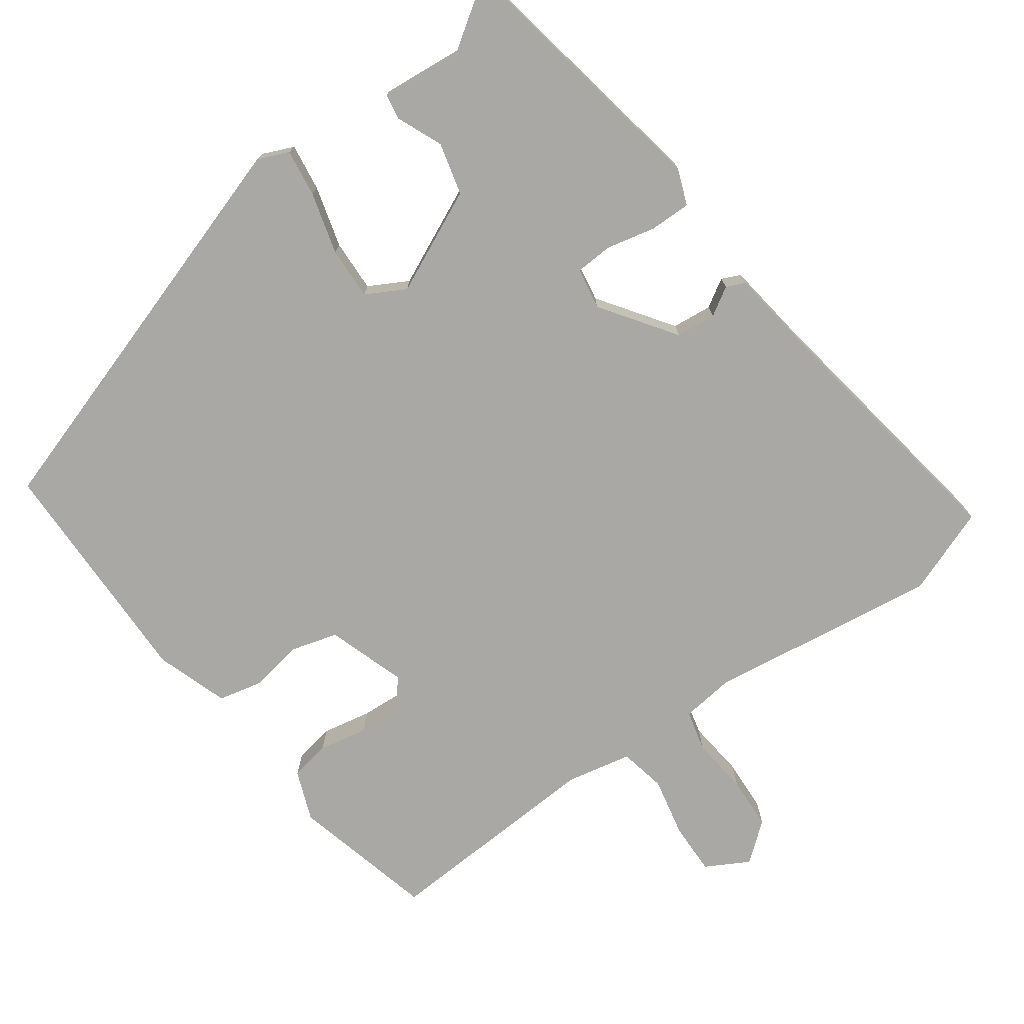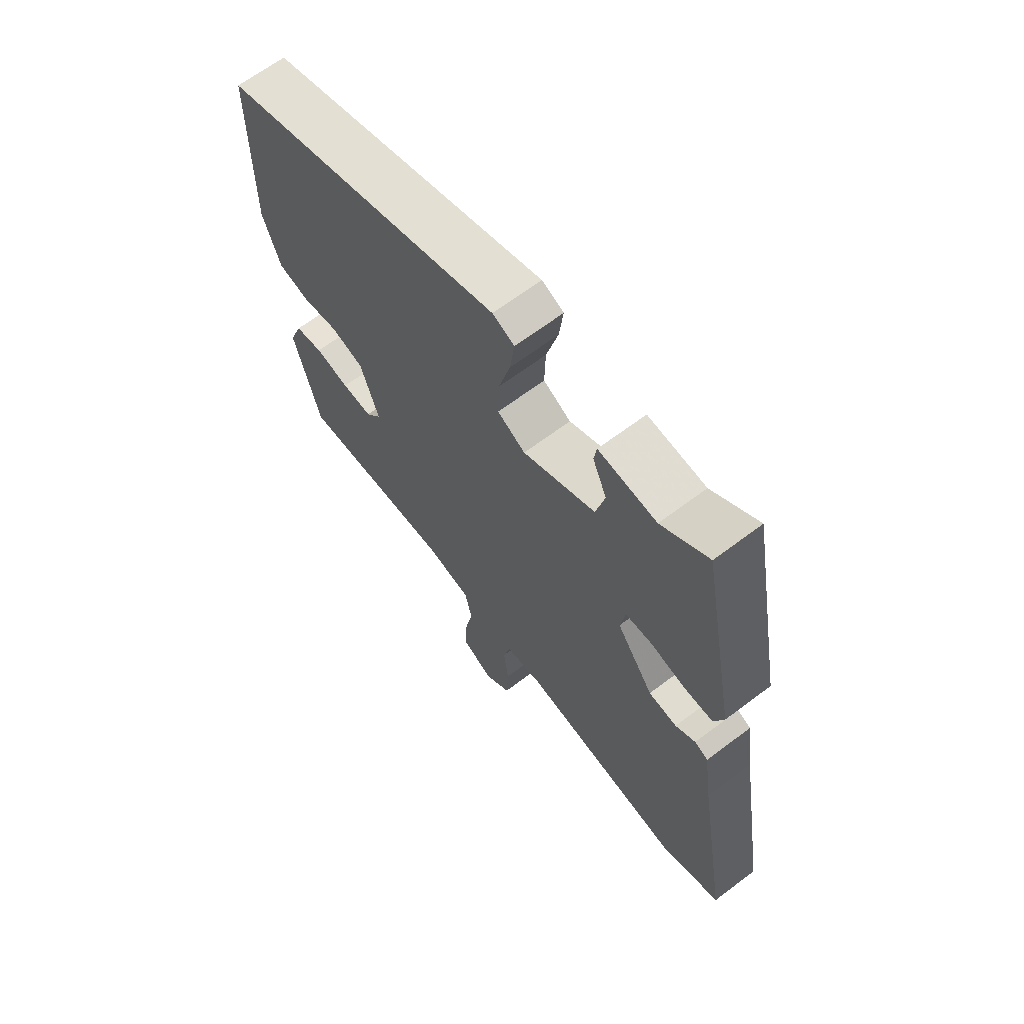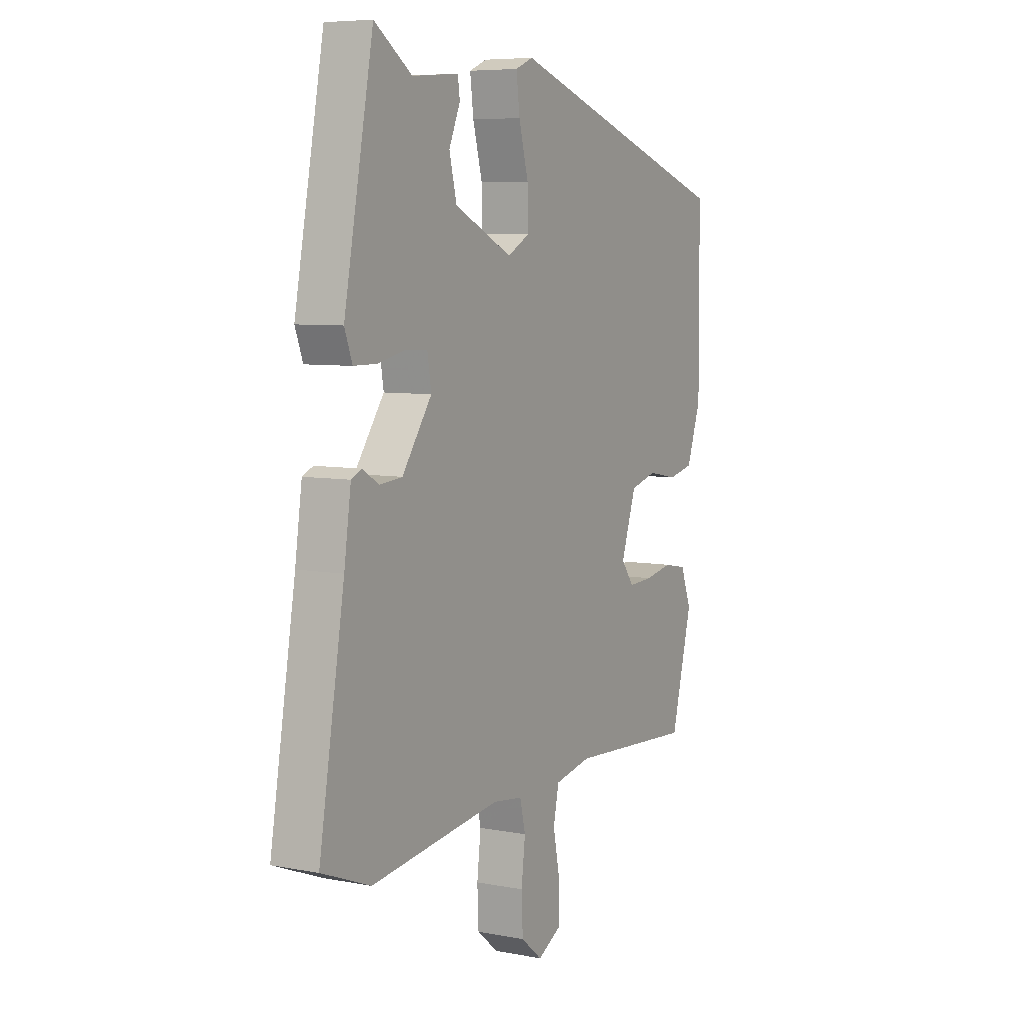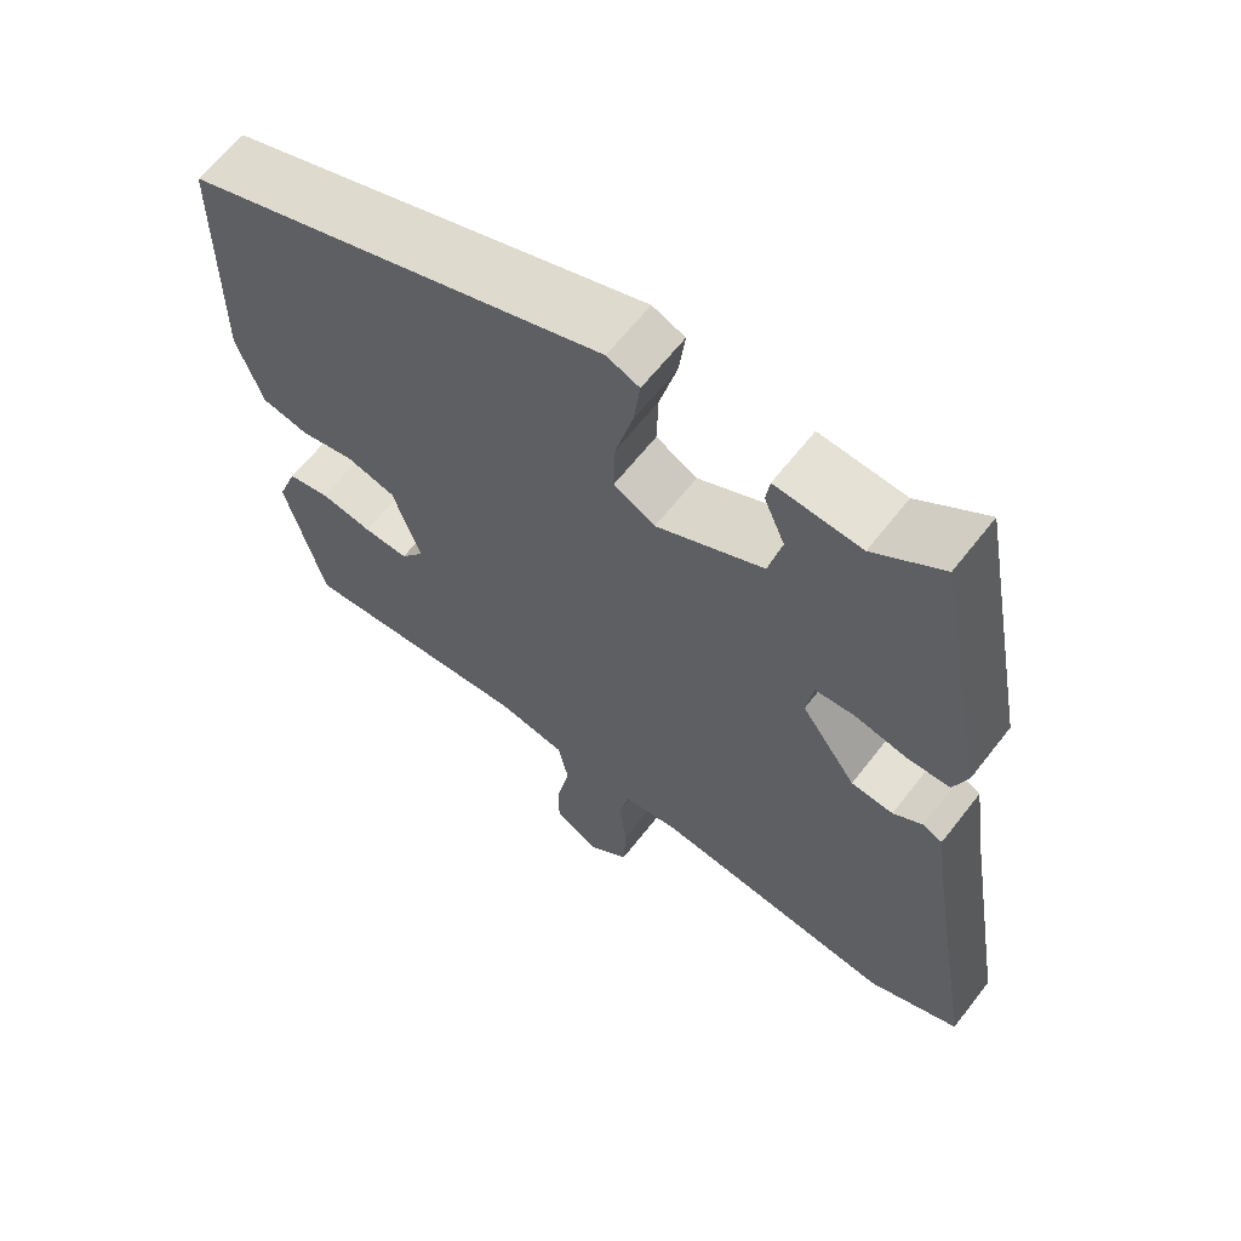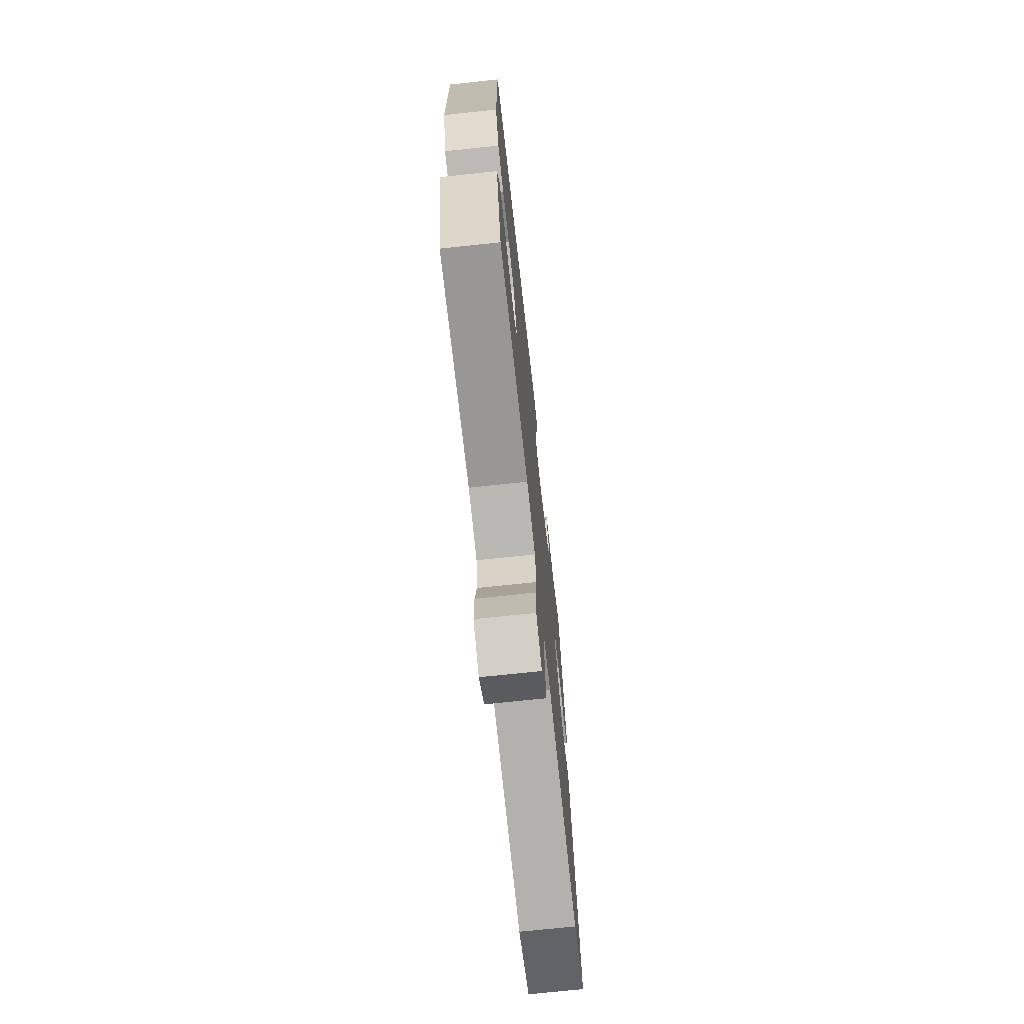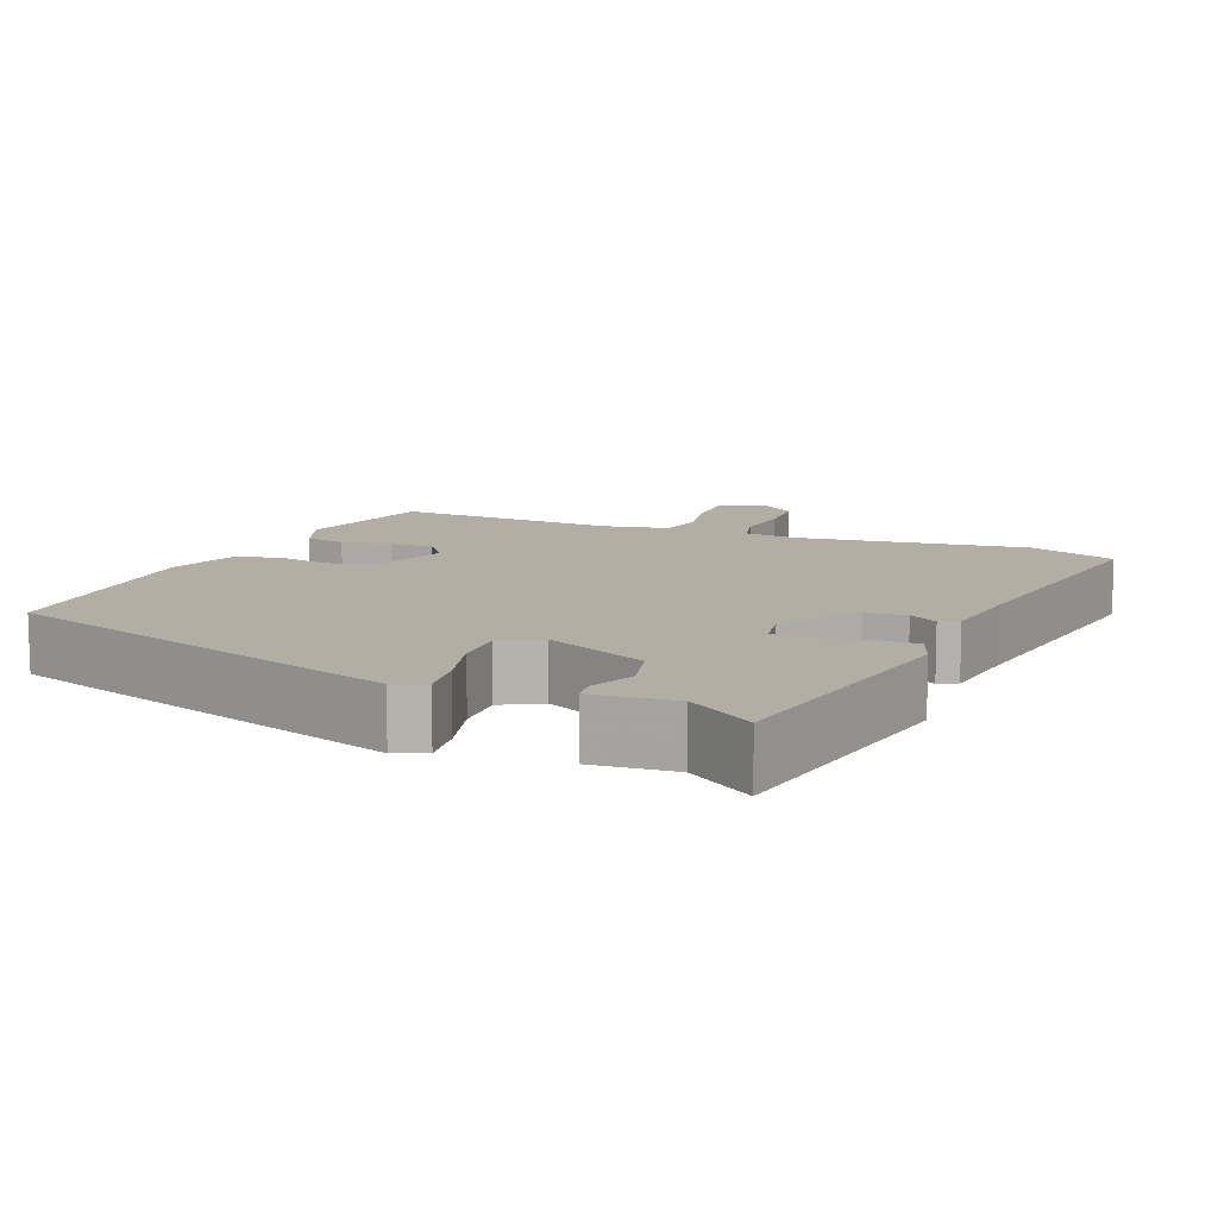
<metadata>
{"format":"obj","ext":"obj","renderer":"f3d","projection":"perspective","resolution":1024,"background":"white","views":[{"elev":-75.0,"azim":35.3,"up":"+Y"},{"elev":65.8,"azim":52.8,"up":"+Z"},{"elev":6.8,"azim":119.2,"up":"+Z"},{"elev":63.0,"azim":37.8,"up":"+Z"},{"elev":-71.8,"azim":-83.9,"up":"+Z"},{"elev":11.0,"azim":22.0,"up":"+Y"}]}
</metadata>
<code>
v 0.539 0.07 -0.485
v 0.425 0.07 -0.529
v 0.121 0.07 -0.49
v 0.051 0.07 -0.499
v 0.038 0.07 -0.553
v 0.047 0.07 -0.628
v 0.044 0.07 -0.699
v -0.006 0.07 -0.74
v -0.063 0.07 -0.709
v -0.062 0.07 -0.641
v -0.046 0.07 -0.562
v -0.059 0.07 -0.501
v -0.145 0.07 -0.484
v -0.439 0.07 -0.502
v -0.488 0.07 -0.313
v -0.463 0.07 -0.247
v -0.41 0.07 -0.237
v -0.345 0.07 -0.249
v -0.288 0.07 -0.252
v -0.258 0.07 -0.212
v -0.293 0.07 -0.109
v -0.355 0.07 -0.092
v -0.424 0.07 -0.105
v -0.483 0.07 -0.092
v -0.516 0.07 0.003
v -0.514 0.07 0.315
v 0.021 0.07 0.492
v 0.062 0.07 0.475
v 0.054 0.07 0.412
v 0.032 0.07 0.33
v 0.03 0.07 0.261
v 0.082 0.07 0.233
v 0.217 0.07 0.297
v 0.234 0.07 0.366
v 0.208 0.07 0.426
v 0.213 0.07 0.46
v 0.321 0.07 0.451
v 0.408 0.07 0.511
v 0.476 0.07 0.155
v 0.458 0.07 0.107
v 0.403 0.07 0.107
v 0.339 0.07 0.121
v 0.289 0.07 0.118
v 0.28 0.07 0.063
v 0.349 0.07 -0.034
v 0.402 0.07 -0.039
v 0.439 0.07 -0.016
v 0.464 0.07 -0.027
v 0.48 0.07 -0.137
v 0.539 0 -0.485
v 0.425 0 -0.529
v 0.121 0 -0.49
v 0.051 0 -0.499
v 0.038 0 -0.553
v 0.047 0 -0.628
v 0.044 0 -0.699
v -0.006 0 -0.74
v -0.063 0 -0.709
v -0.062 0 -0.641
v -0.046 0 -0.562
v -0.059 0 -0.501
v -0.145 0 -0.484
v -0.439 0 -0.502
v -0.488 0 -0.313
v -0.463 0 -0.247
v -0.41 0 -0.237
v -0.345 0 -0.249
v -0.288 0 -0.252
v -0.258 0 -0.212
v -0.293 0 -0.109
v -0.355 0 -0.092
v -0.424 0 -0.105
v -0.483 0 -0.092
v -0.516 0 0.003
v -0.514 0 0.315
v 0.021 0 0.492
v 0.062 0 0.475
v 0.054 0 0.412
v 0.032 0 0.33
v 0.03 0 0.261
v 0.082 0 0.233
v 0.217 0 0.297
v 0.234 0 0.366
v 0.208 0 0.426
v 0.213 0 0.46
v 0.321 0 0.451
v 0.408 0 0.511
v 0.476 0 0.155
v 0.458 0 0.107
v 0.403 0 0.107
v 0.339 0 0.121
v 0.289 0 0.118
v 0.28 0 0.063
v 0.349 0 -0.034
v 0.402 0 -0.039
v 0.439 0 -0.016
v 0.464 0 -0.027
v 0.48 0 -0.137
f 46 47 48 49
f 1 2 3
f 49 1 3
f 46 49 3
f 45 46 3
f 44 45 3 4
f 43 44 4
f 40 41 42
f 39 40 42
f 38 39 42
f 37 38 42
f 37 42 43
f 34 35 36 37
f 37 43 4
f 34 37 4
f 33 34 4
f 28 29 30
f 27 28 30
f 26 27 30
f 25 26 30
f 24 25 30
f 23 24 30
f 22 23 30
f 21 22 30 31
f 20 21 31 32
f 16 17 18
f 15 16 18
f 14 15 18
f 13 14 18
f 12 13 18 19
f 9 10 11
f 8 9 11
f 7 8 11
f 6 7 11
f 5 6 11
f 5 11 12
f 20 32 33
f 19 20 33
f 12 19 33
f 5 12 33
f 4 5 33
f 98 97 96 95
f 52 51 50
f 52 50 98
f 52 98 95
f 52 95 94
f 53 52 94 93
f 53 93 92
f 91 90 89
f 91 89 88
f 91 88 87
f 91 87 86
f 92 91 86
f 86 85 84 83
f 53 92 86
f 53 86 83
f 53 83 82
f 79 78 77
f 79 77 76
f 79 76 75
f 79 75 74
f 79 74 73
f 79 73 72
f 79 72 71
f 80 79 71 70
f 81 80 70 69
f 67 66 65
f 67 65 64
f 67 64 63
f 67 63 62
f 68 67 62 61
f 60 59 58
f 60 58 57
f 60 57 56
f 60 56 55
f 60 55 54
f 61 60 54
f 82 81 69
f 82 69 68
f 82 68 61
f 82 61 54
f 82 54 53
f 1 50 51 2
f 2 51 52 3
f 3 52 53 4
f 4 53 54 5
f 5 54 55 6
f 6 55 56 7
f 7 56 57 8
f 8 57 58 9
f 9 58 59 10
f 10 59 60 11
f 11 60 61 12
f 12 61 62 13
f 13 62 63 14
f 14 63 64 15
f 15 64 65 16
f 16 65 66 17
f 17 66 67 18
f 18 67 68 19
f 19 68 69 20
f 20 69 70 21
f 21 70 71 22
f 22 71 72 23
f 23 72 73 24
f 24 73 74 25
f 25 74 75 26
f 26 75 76 27
f 27 76 77 28
f 28 77 78 29
f 29 78 79 30
f 30 79 80 31
f 31 80 81 32
f 32 81 82 33
f 33 82 83 34
f 34 83 84 35
f 35 84 85 36
f 36 85 86 37
f 37 86 87 38
f 38 87 88 39
f 39 88 89 40
f 40 89 90 41
f 41 90 91 42
f 42 91 92 43
f 43 92 93 44
f 44 93 94 45
f 45 94 95 46
f 46 95 96 47
f 47 96 97 48
f 48 97 98 49
f 49 98 50 1

</code>
